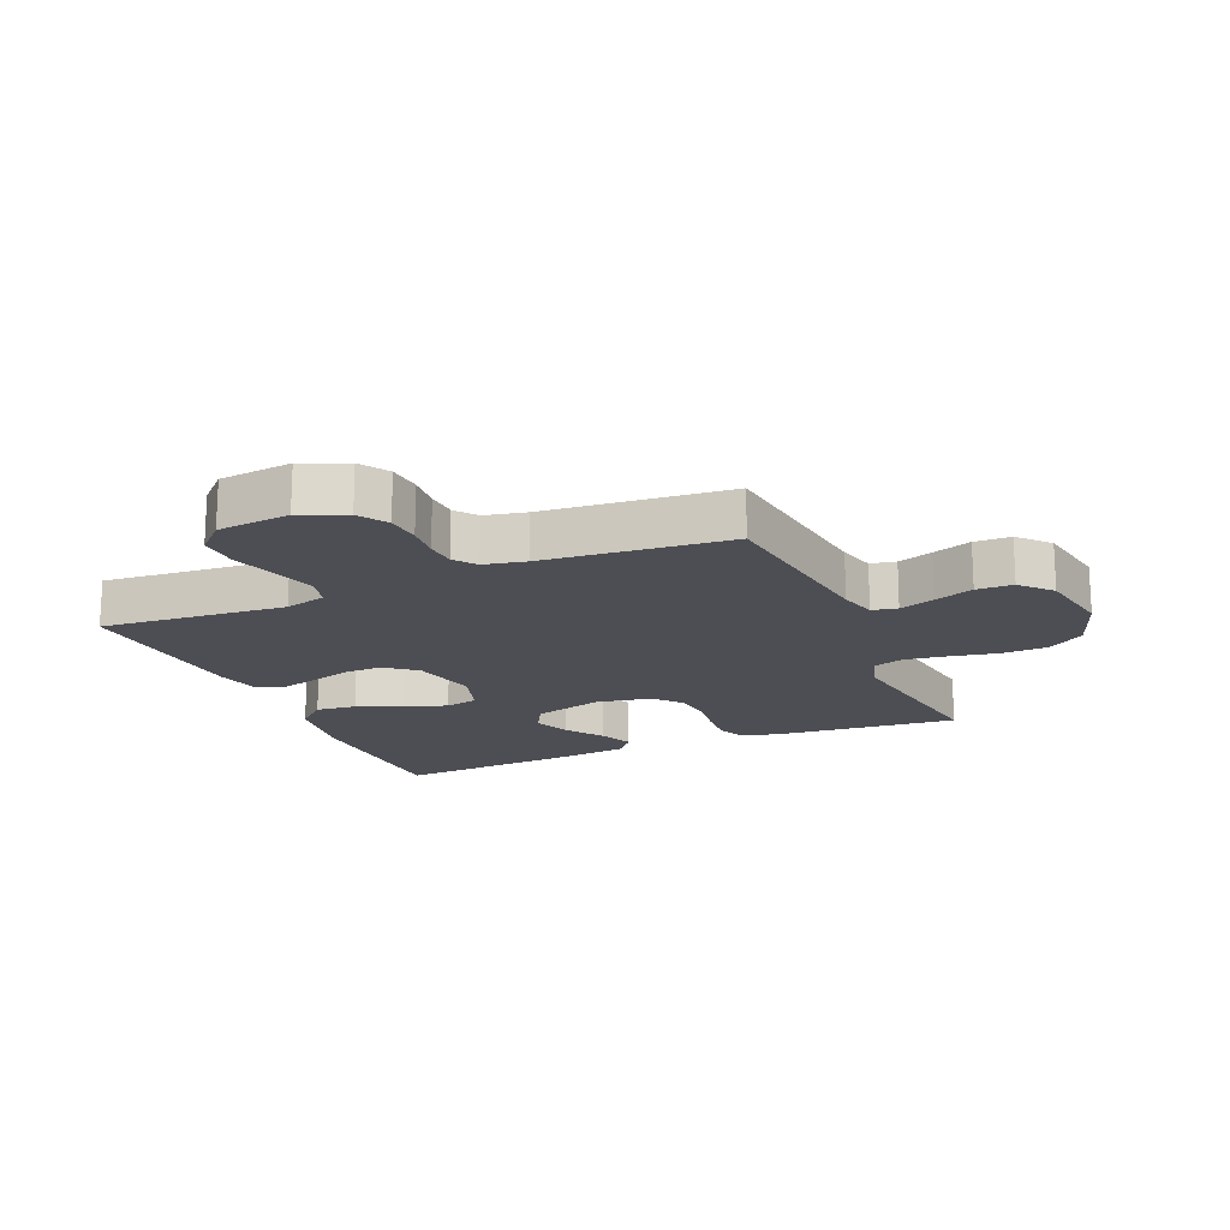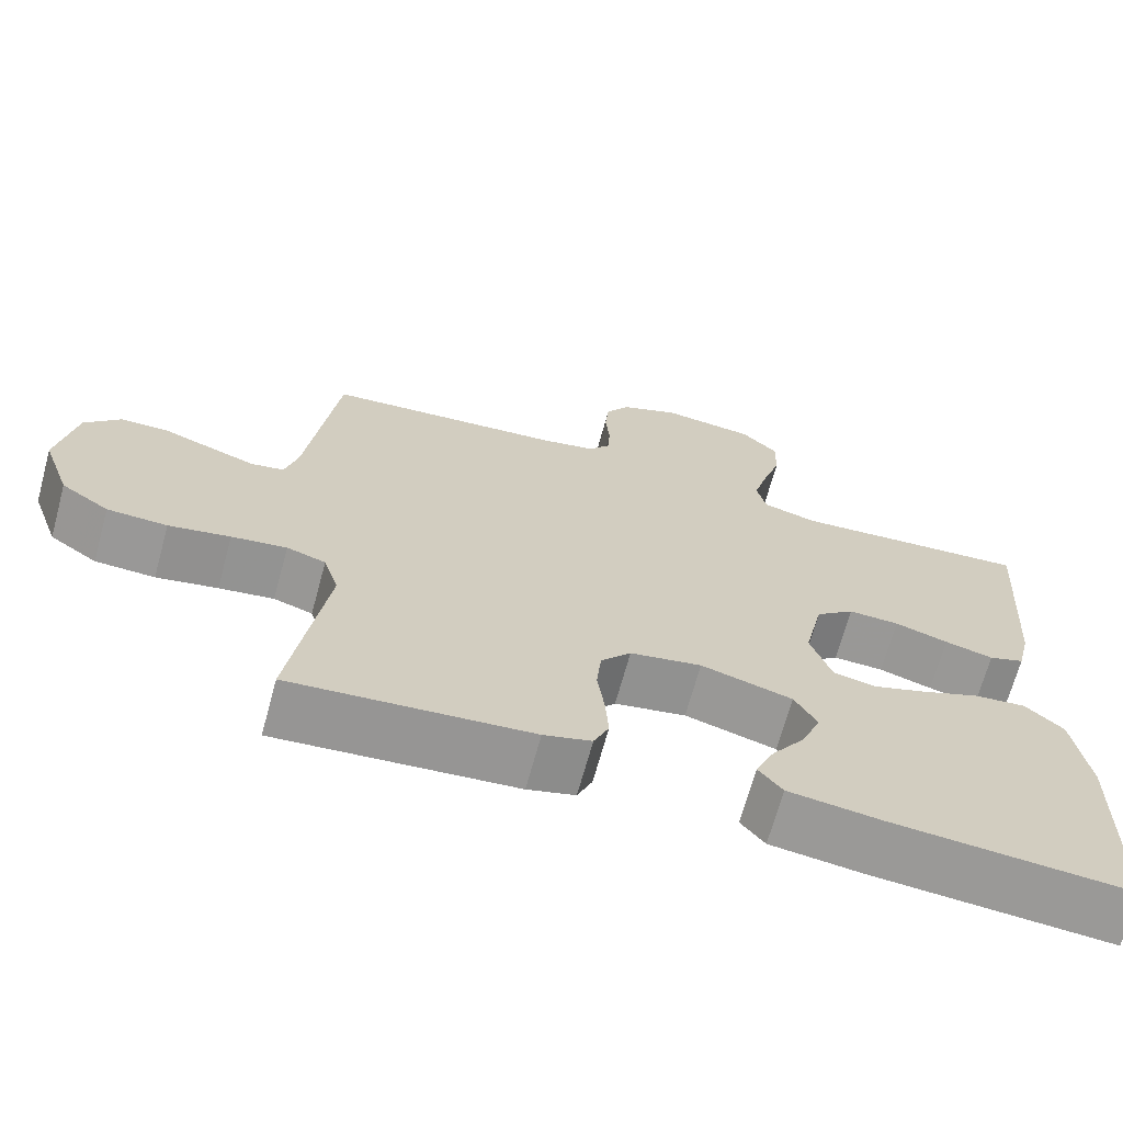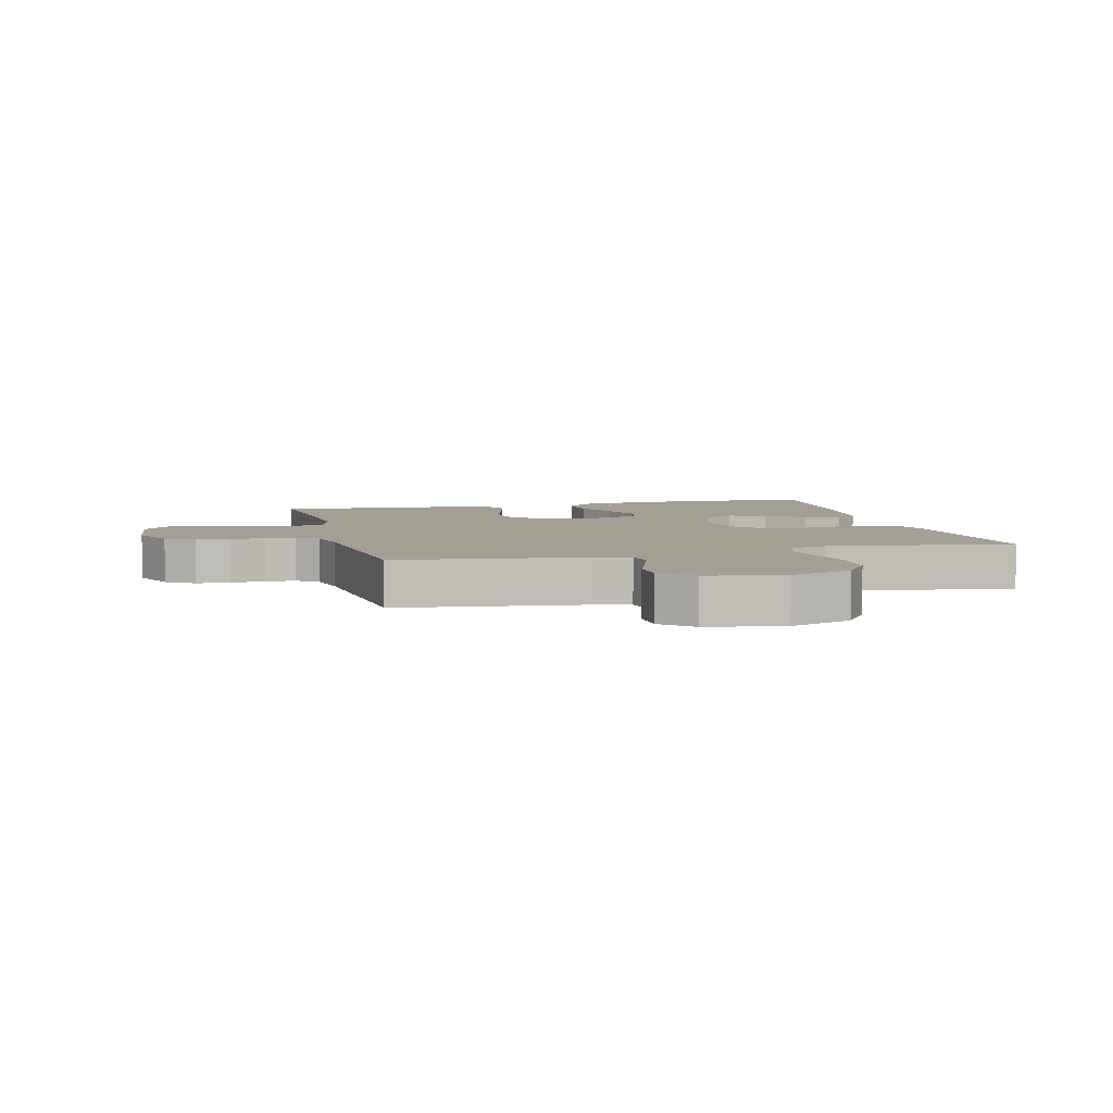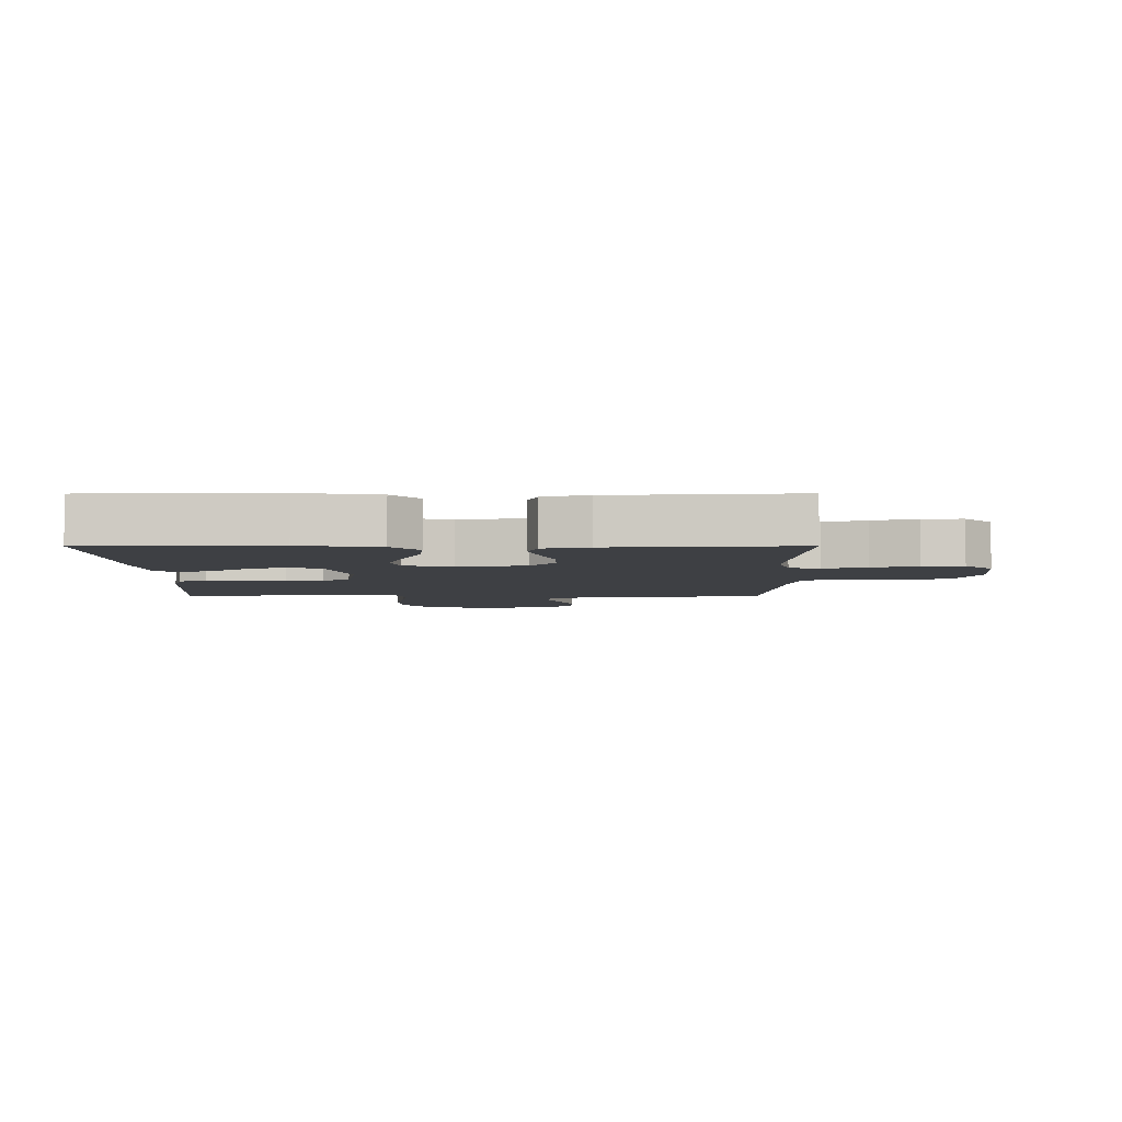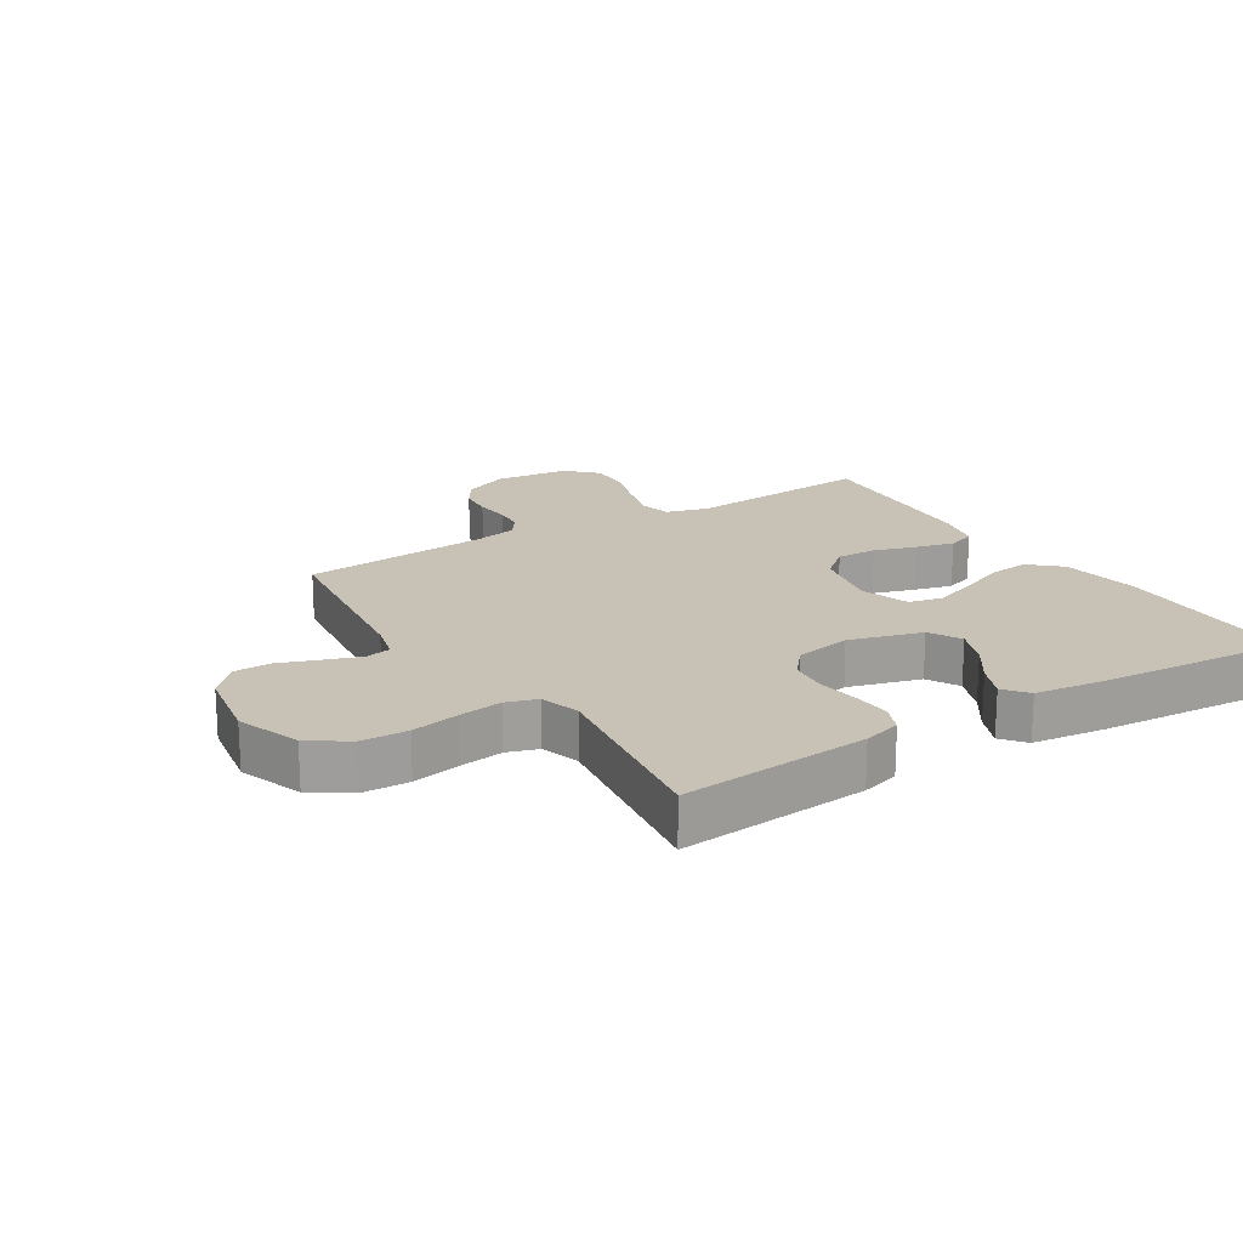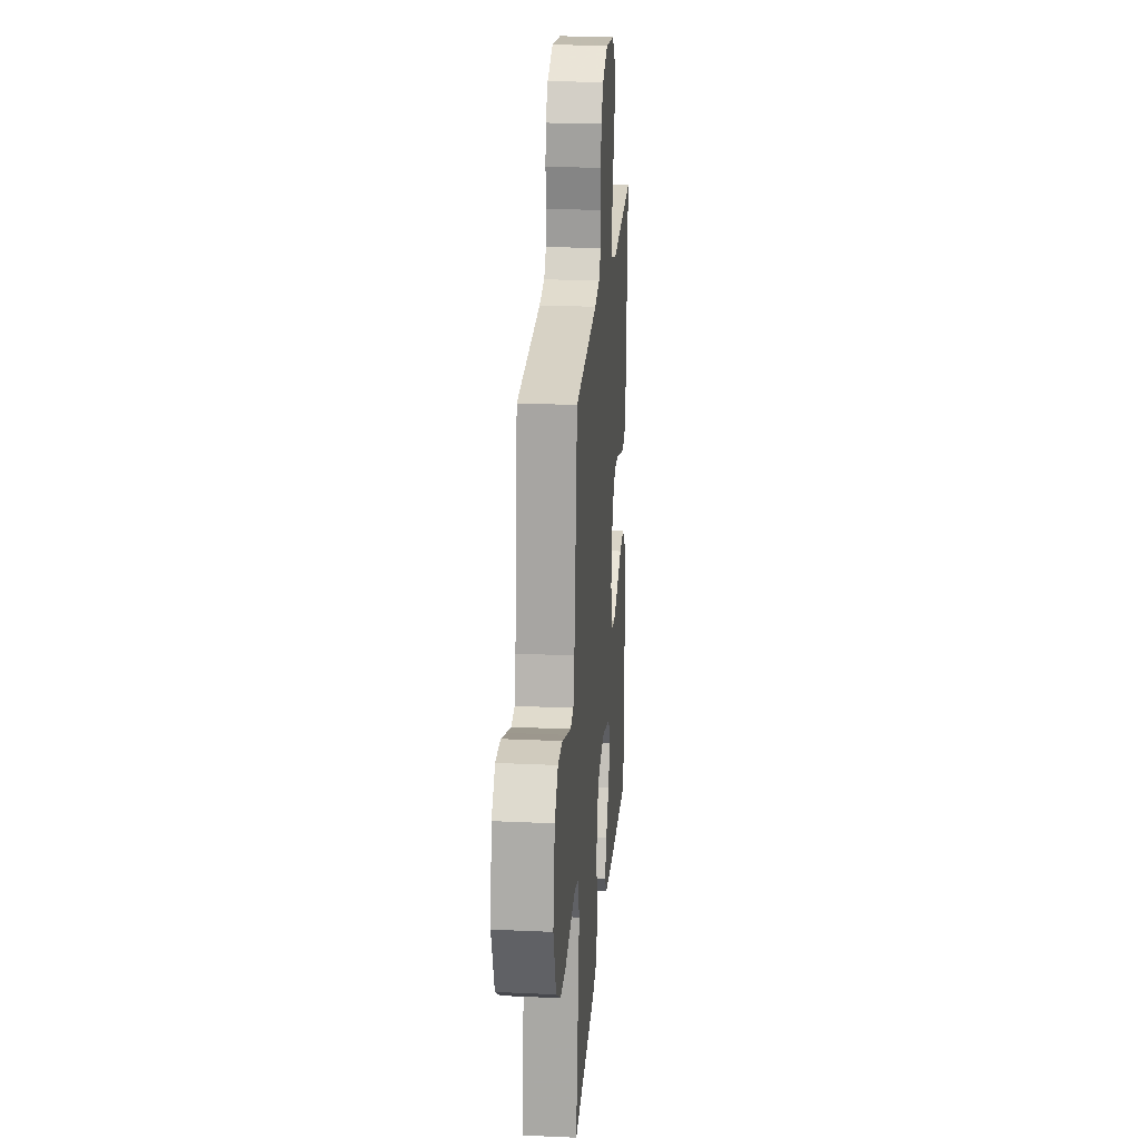
<metadata>
{"format":"obj","ext":"obj","renderer":"f3d","projection":"perspective","resolution":1024,"background":"white","views":[{"elev":-17.3,"azim":23.0,"up":"+Y"},{"elev":-68.4,"azim":164.7,"up":"+Z"},{"elev":5.6,"azim":75.6,"up":"+Y"},{"elev":-4.7,"azim":-89.8,"up":"+Y"},{"elev":19.0,"azim":147.9,"up":"+Y"},{"elev":22.5,"azim":94.5,"up":"+Z"}]}
</metadata>
<code>
v -0.5 0.07 0.5
v -0.2 0.07 0.476
v -0.132 0.07 0.495
v -0.12 0.07 0.545
v -0.139 0.07 0.614
v -0.162 0.07 0.687
v -0.164 0.07 0.753
v -0.118 0.07 0.799
v 0 0.07 0.812
v 0.073 0.07 0.781
v 0.103 0.07 0.735
v 0.108 0.07 0.68
v 0.103 0.07 0.624
v 0.106 0.07 0.575
v 0.133 0.07 0.54
v 0.2 0.07 0.526
v 0.5 0.07 0.5
v 0.538 0.07 0.2
v 0.554 0.07 0.139
v 0.595 0.07 0.131
v 0.652 0.07 0.151
v 0.715 0.07 0.174
v 0.774 0.07 0.173
v 0.819 0.07 0.124
v 0.841 0.07 0
v 0.805 0.07 -0.102
v 0.745 0.07 -0.143
v 0.67 0.07 -0.146
v 0.593 0.07 -0.131
v 0.524 0.07 -0.121
v 0.475 0.07 -0.137
v 0.456 0.07 -0.2
v 0.5 0.07 -0.5
v 0.2 0.07 -0.474
v 0.14 0.07 -0.457
v 0.121 0.07 -0.412
v 0.125 0.07 -0.352
v 0.134 0.07 -0.286
v 0.128 0.07 -0.225
v 0.09 0.07 -0.18
v 0 0.07 -0.163
v -0.115 0.07 -0.196
v -0.143 0.07 -0.247
v -0.119 0.07 -0.308
v -0.077 0.07 -0.369
v -0.053 0.07 -0.424
v -0.083 0.07 -0.462
v -0.2 0.07 -0.477
v -0.5 0.07 -0.5
v -0.506 0.07 -0.2
v -0.487 0.07 -0.073
v -0.439 0.07 -0.029
v -0.373 0.07 -0.036
v -0.3 0.07 -0.066
v -0.231 0.07 -0.09
v -0.178 0.07 -0.078
v -0.152 0.07 0
v -0.176 0.07 0.11
v -0.225 0.07 0.151
v -0.289 0.07 0.149
v -0.356 0.07 0.128
v -0.417 0.07 0.112
v -0.462 0.07 0.128
v -0.479 0.07 0.2
v -0.5 0 0.5
v -0.2 0 0.476
v -0.132 0 0.495
v -0.12 0 0.545
v -0.139 0 0.614
v -0.162 0 0.687
v -0.164 0 0.753
v -0.118 0 0.799
v 0 0 0.812
v 0.073 0 0.781
v 0.103 0 0.735
v 0.108 0 0.68
v 0.103 0 0.624
v 0.106 0 0.575
v 0.133 0 0.54
v 0.2 0 0.526
v 0.5 0 0.5
v 0.538 0 0.2
v 0.554 0 0.139
v 0.595 0 0.131
v 0.652 0 0.151
v 0.715 0 0.174
v 0.774 0 0.173
v 0.819 0 0.124
v 0.841 0 0
v 0.805 0 -0.102
v 0.745 0 -0.143
v 0.67 0 -0.146
v 0.593 0 -0.131
v 0.524 0 -0.121
v 0.475 0 -0.137
v 0.456 0 -0.2
v 0.5 0 -0.5
v 0.2 0 -0.474
v 0.14 0 -0.457
v 0.121 0 -0.412
v 0.125 0 -0.352
v 0.134 0 -0.286
v 0.128 0 -0.225
v 0.09 0 -0.18
v 0 0 -0.163
v -0.115 0 -0.196
v -0.143 0 -0.247
v -0.119 0 -0.308
v -0.077 0 -0.369
v -0.053 0 -0.424
v -0.083 0 -0.462
v -0.2 0 -0.477
v -0.5 0 -0.5
v -0.506 0 -0.2
v -0.487 0 -0.073
v -0.439 0 -0.029
v -0.373 0 -0.036
v -0.3 0 -0.066
v -0.231 0 -0.09
v -0.178 0 -0.078
v -0.152 0 0
v -0.176 0 0.11
v -0.225 0 0.151
v -0.289 0 0.149
v -0.356 0 0.128
v -0.417 0 0.112
v -0.462 0 0.128
v -0.479 0 0.2
f 64 1 2
f 63 64 2
f 62 63 2
f 61 62 2
f 60 61 2
f 59 60 2 3
f 58 59 3
f 57 58 3 4
f 52 53 54
f 51 52 54
f 50 51 54
f 49 50 54
f 48 49 54
f 47 48 54
f 46 47 54
f 45 46 54
f 44 45 54
f 43 44 54 55
f 42 43 55 56
f 36 37 38
f 35 36 38
f 34 35 38
f 33 34 38
f 32 33 38
f 31 32 38 39
f 30 31 39 40
f 27 28 29
f 26 27 29
f 25 26 29
f 24 25 29
f 23 24 29
f 22 23 29
f 21 22 29
f 20 21 29 30
f 30 40 41
f 20 30 41
f 19 20 41
f 16 17 18
f 42 56 57
f 41 42 57
f 19 41 57
f 18 19 57
f 16 18 57
f 15 16 57
f 11 12 13
f 10 11 13
f 9 10 13
f 8 9 13
f 7 8 13
f 6 7 13
f 5 6 13
f 14 15 57 4
f 4 5 13 14
f 66 65 128
f 66 128 127
f 66 127 126
f 66 126 125
f 66 125 124
f 67 66 124 123
f 67 123 122
f 68 67 122 121
f 118 117 116
f 118 116 115
f 118 115 114
f 118 114 113
f 118 113 112
f 118 112 111
f 118 111 110
f 118 110 109
f 118 109 108
f 119 118 108 107
f 120 119 107 106
f 102 101 100
f 102 100 99
f 102 99 98
f 102 98 97
f 102 97 96
f 103 102 96 95
f 104 103 95 94
f 93 92 91
f 93 91 90
f 93 90 89
f 93 89 88
f 93 88 87
f 93 87 86
f 93 86 85
f 94 93 85 84
f 105 104 94
f 105 94 84
f 105 84 83
f 82 81 80
f 121 120 106
f 121 106 105
f 121 105 83
f 121 83 82
f 121 82 80
f 121 80 79
f 77 76 75
f 77 75 74
f 77 74 73
f 77 73 72
f 77 72 71
f 77 71 70
f 77 70 69
f 68 121 79 78
f 78 77 69 68
f 1 65 66 2
f 2 66 67 3
f 3 67 68 4
f 4 68 69 5
f 5 69 70 6
f 6 70 71 7
f 7 71 72 8
f 8 72 73 9
f 9 73 74 10
f 10 74 75 11
f 11 75 76 12
f 12 76 77 13
f 13 77 78 14
f 14 78 79 15
f 15 79 80 16
f 16 80 81 17
f 17 81 82 18
f 18 82 83 19
f 19 83 84 20
f 20 84 85 21
f 21 85 86 22
f 22 86 87 23
f 23 87 88 24
f 24 88 89 25
f 25 89 90 26
f 26 90 91 27
f 27 91 92 28
f 28 92 93 29
f 29 93 94 30
f 30 94 95 31
f 31 95 96 32
f 32 96 97 33
f 33 97 98 34
f 34 98 99 35
f 35 99 100 36
f 36 100 101 37
f 37 101 102 38
f 38 102 103 39
f 39 103 104 40
f 40 104 105 41
f 41 105 106 42
f 42 106 107 43
f 43 107 108 44
f 44 108 109 45
f 45 109 110 46
f 46 110 111 47
f 47 111 112 48
f 48 112 113 49
f 49 113 114 50
f 50 114 115 51
f 51 115 116 52
f 52 116 117 53
f 53 117 118 54
f 54 118 119 55
f 55 119 120 56
f 56 120 121 57
f 57 121 122 58
f 58 122 123 59
f 59 123 124 60
f 60 124 125 61
f 61 125 126 62
f 62 126 127 63
f 63 127 128 64
f 64 128 65 1

</code>
